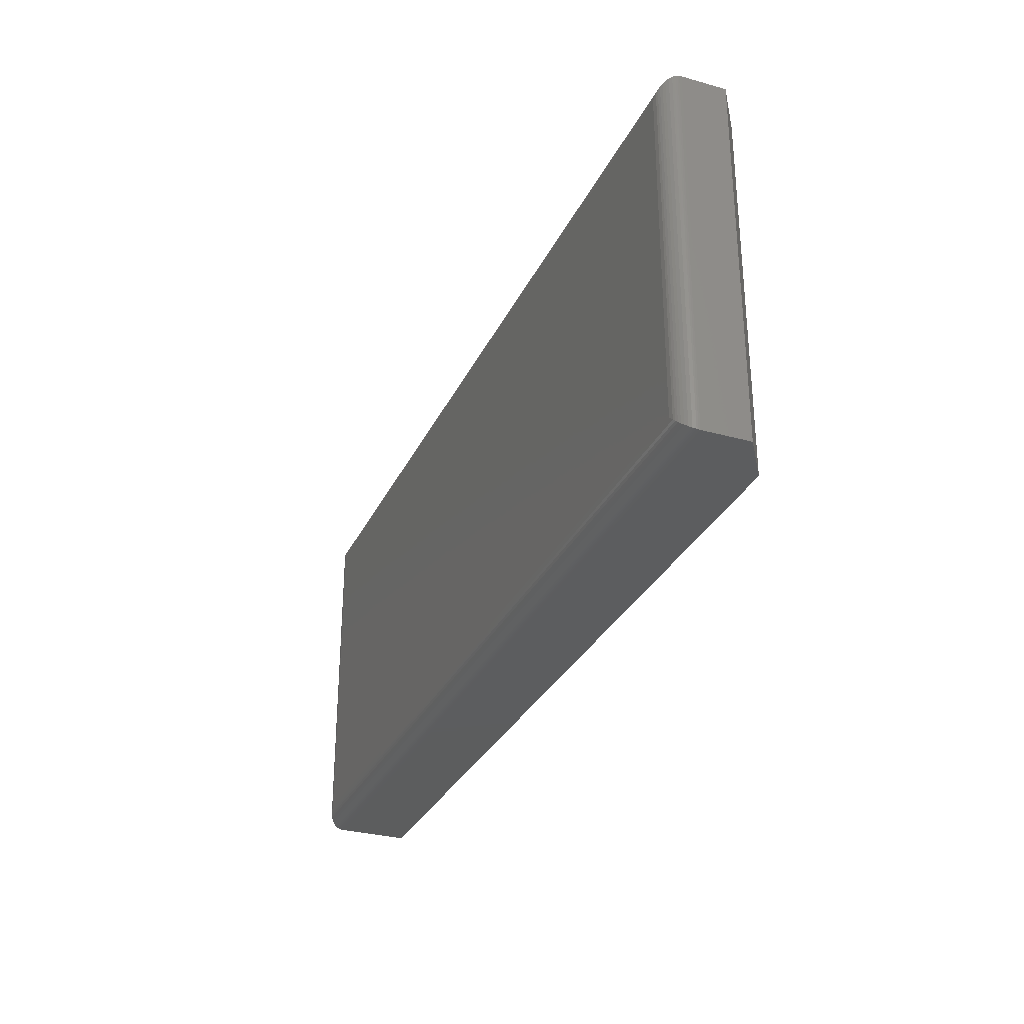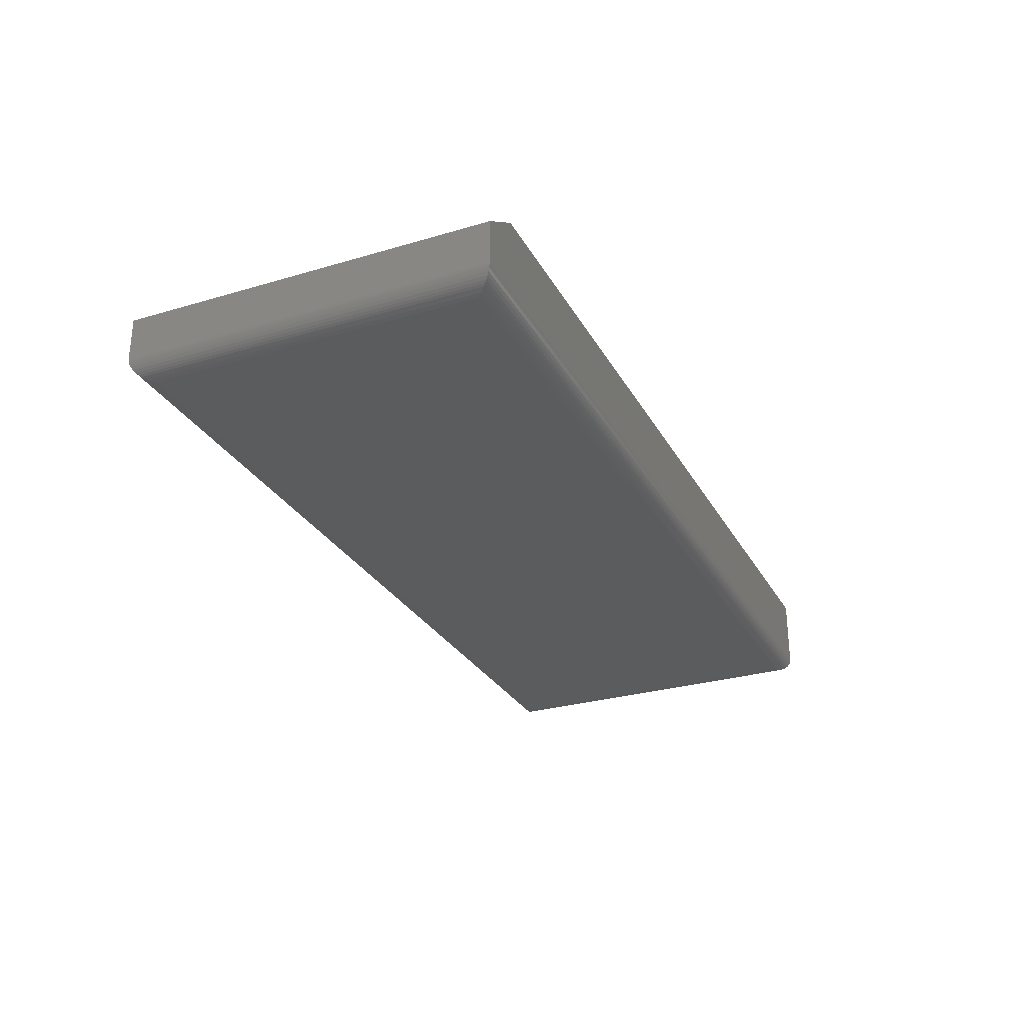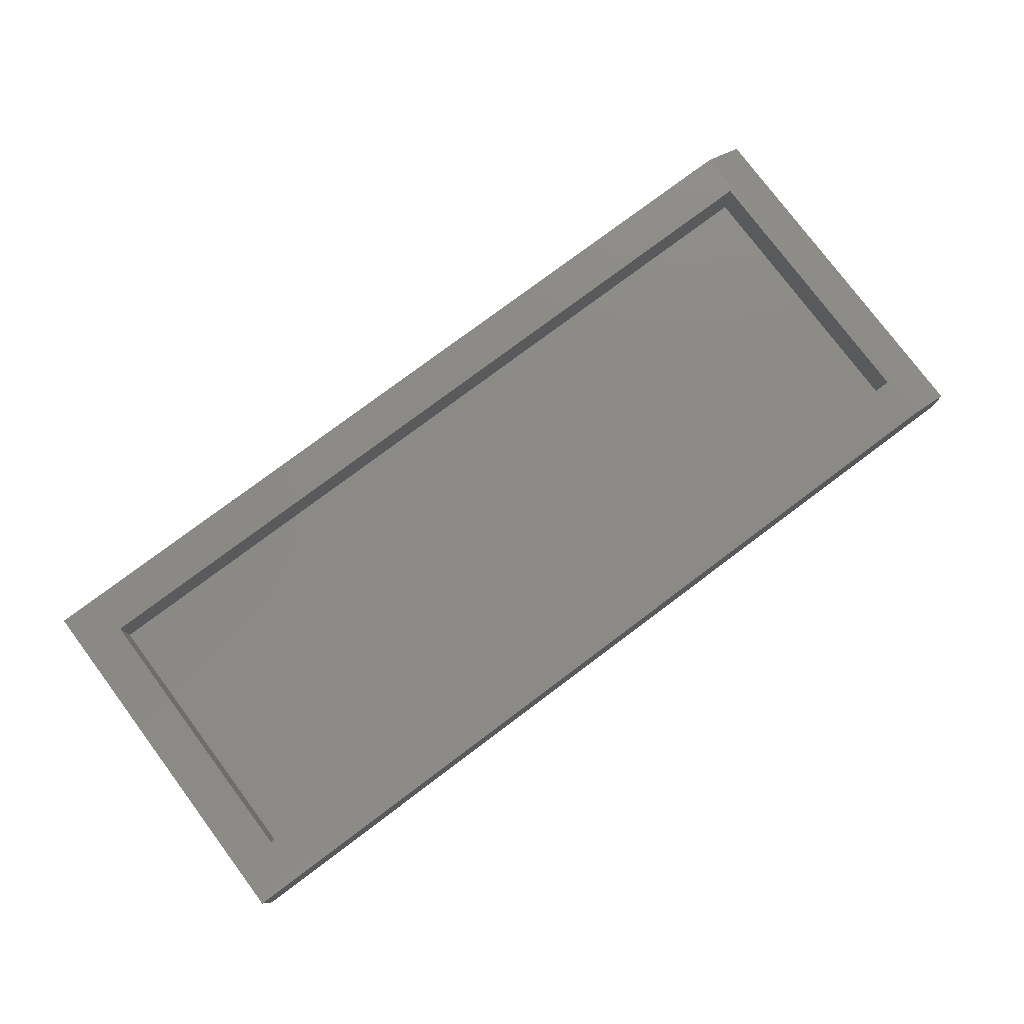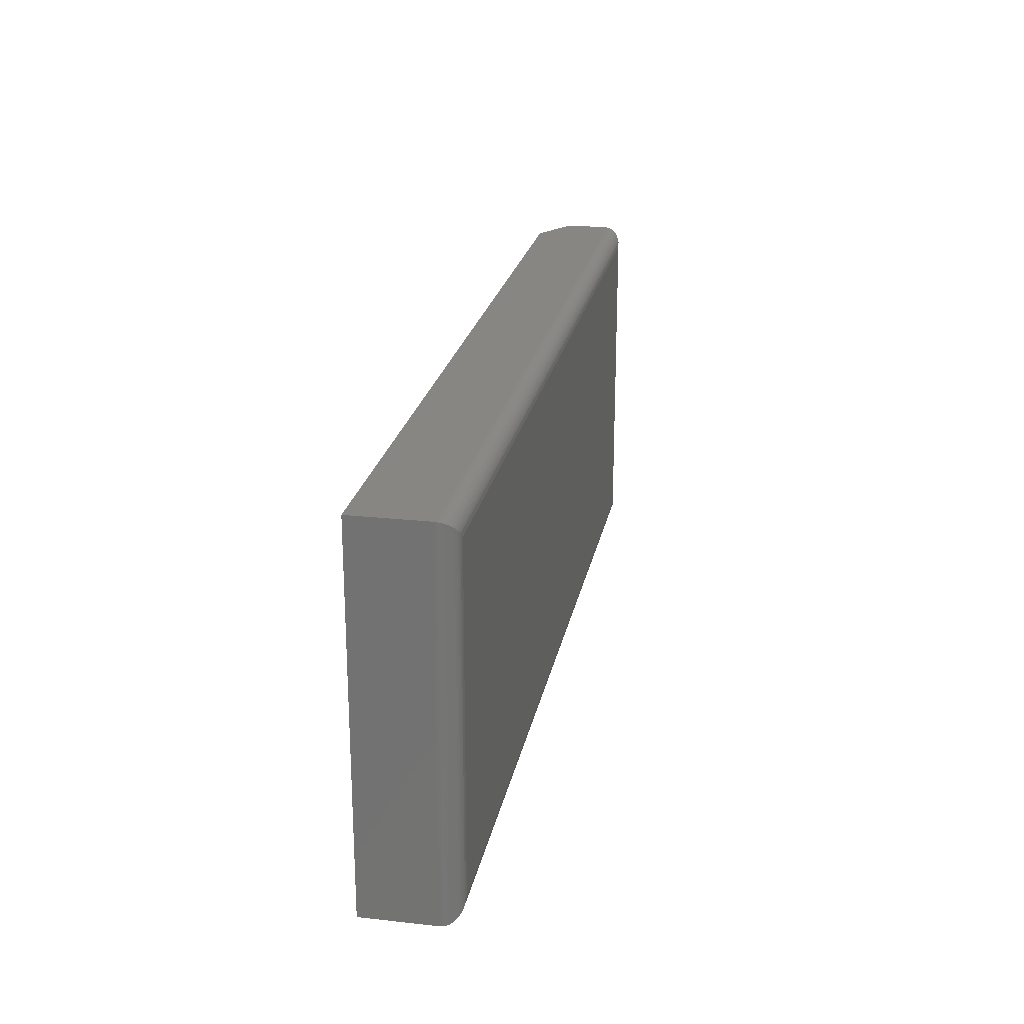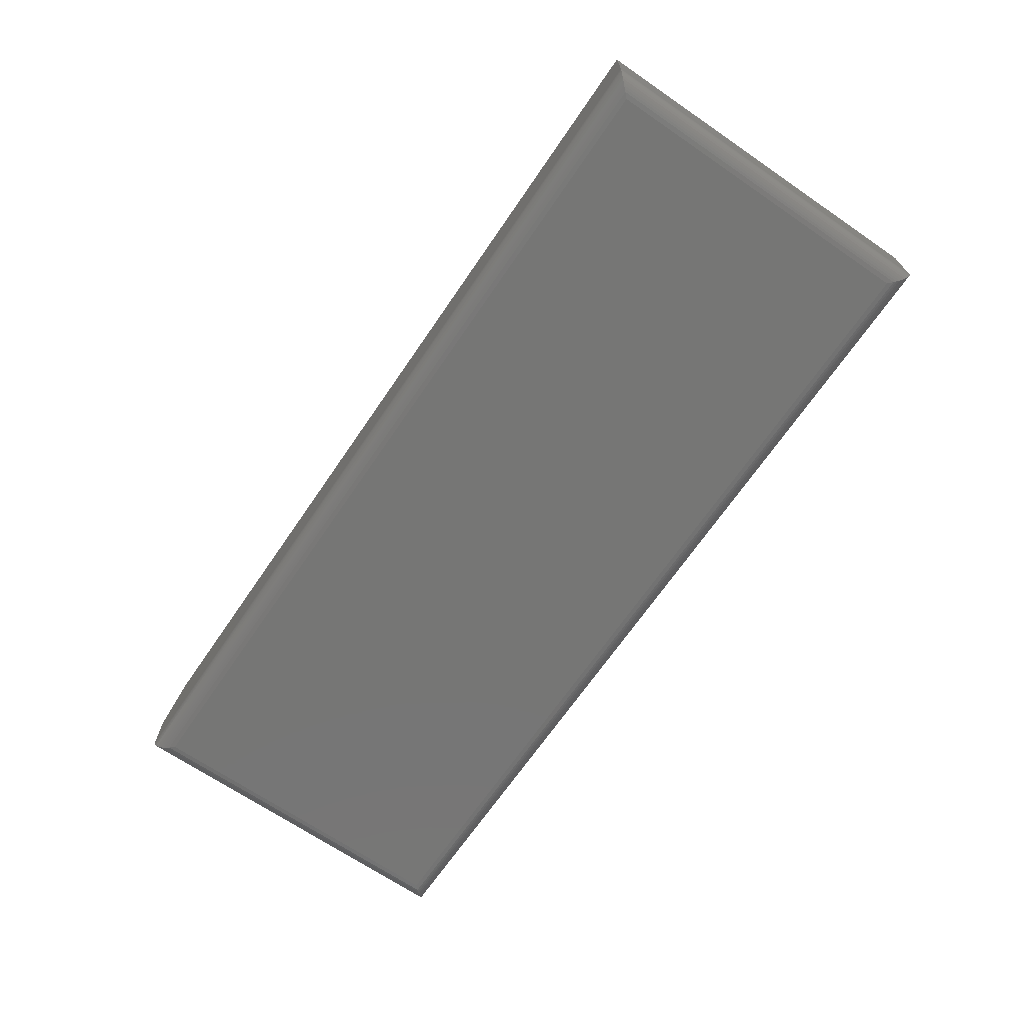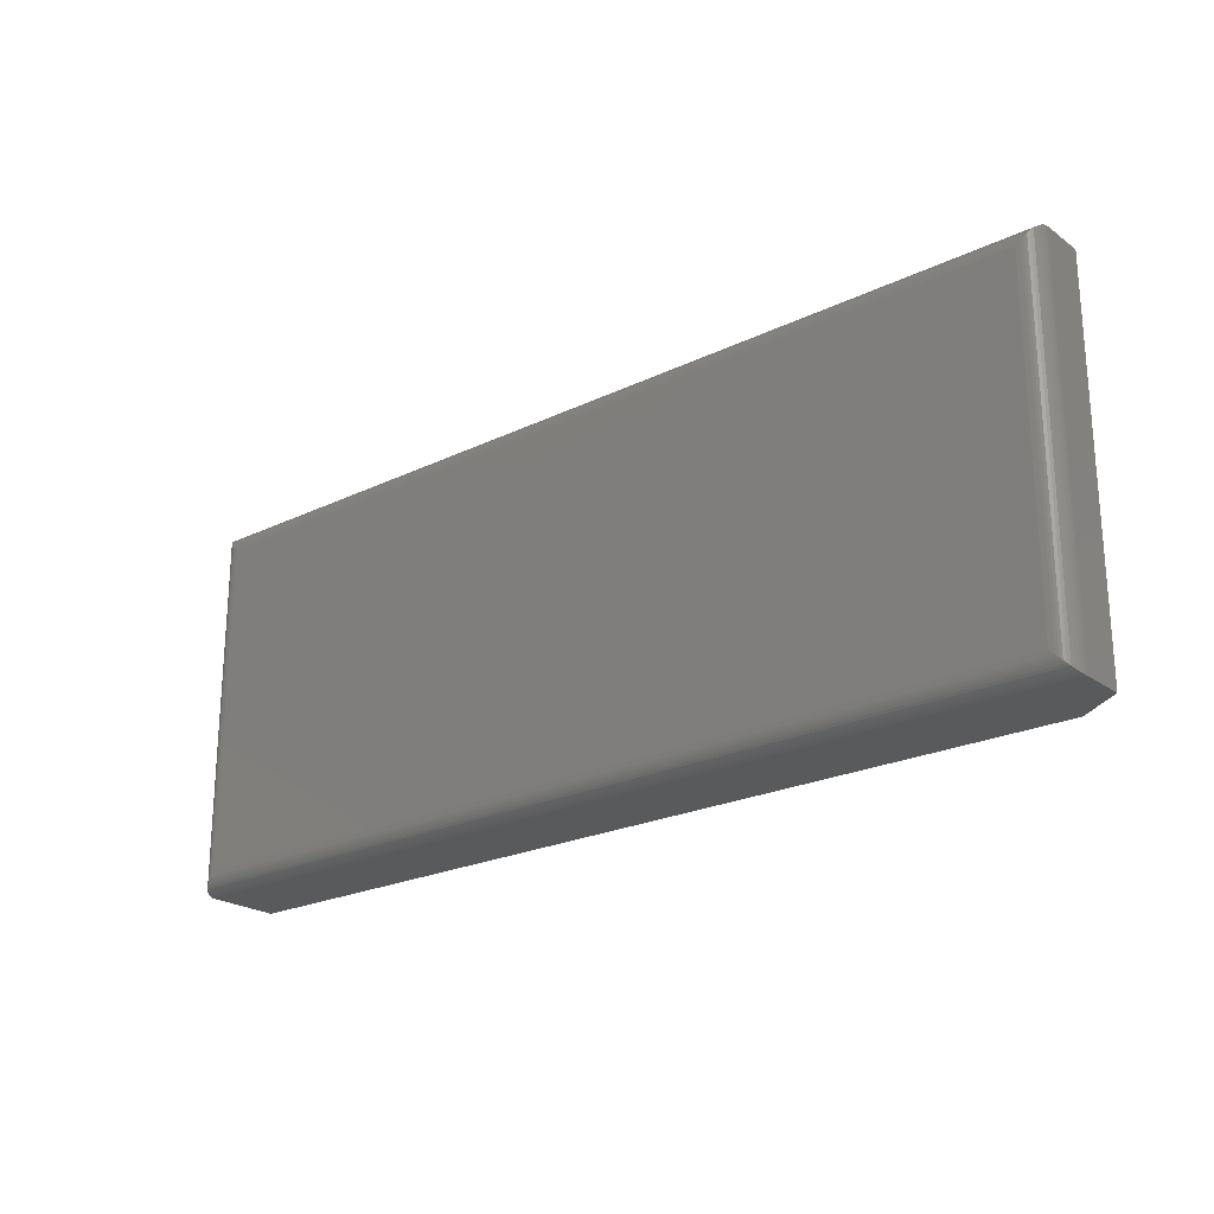
<metadata>
{"format":"stl","ext":"stl","renderer":"f3d","projection":"perspective","resolution":1024,"background":"white","views":[{"elev":-30.5,"azim":-112.0,"up":"+Y"},{"elev":-28.5,"azim":-66.0,"up":"+Z"},{"elev":78.2,"azim":143.2,"up":"+Z"},{"elev":22.8,"azim":100.8,"up":"+Y"},{"elev":-68.3,"azim":55.6,"up":"+Z"},{"elev":-22.7,"azim":-140.3,"up":"+Y"}]}
</metadata>
<code>
# stl→obj: 66 verts, 128 faces
v -0.6797 0.3031 0.1484
v -0.6797 -0.2969 0.1484
v -0.6719 -0.2266 0.1484
v -0.6719 0.2287 0.1484
v 0.6797 0.2287 0.1484
v 0.75 0.3031 0.1484
v 0.75 -0.2969 0.1484
v 0.6797 -0.2266 0.1484
v -0.6719 0.2287 0.07031
v -0.6719 -0.2266 0.07031
v 0.6797 0.2287 0.07031
v 0.6797 -0.2266 0.07031
v -0.75 0.3031 0.1016
v -0.75 0.3031 0.03125
v -0.75 -0.2969 0.1016
v -0.75 -0.2969 0.03125
v 0.75 0.3031 0.03125
v 0.75 -0.2969 0.03125
v -0.7188 -0.2656 0
v -0.7188 0.2719 0
v 0.7188 -0.2656 0
v 0.7188 0.2719 0
v 0.7267 -0.2736 0.001024
v -0.7267 -0.2736 0.001024
v 0.7305 -0.2774 0.002304
v -0.7305 -0.2774 0.002304
v 0.7343 -0.2811 0.004121
v -0.7343 -0.2811 0.004121
v 0.7378 -0.2847 0.0065
v -0.7378 -0.2847 0.0065
v 0.7412 -0.288 0.009471
v -0.7412 -0.288 0.009471
v 0.7444 -0.2913 0.01337
v -0.7444 -0.2913 0.01337
v 0.7469 -0.2938 0.01774
v 0.7498 -0.2966 0.02739
v -0.7498 -0.2966 0.02739
v 0.7493 -0.2962 0.02489
v -0.7493 -0.2962 0.02489
v 0.7487 -0.2956 0.02246
v -0.7487 -0.2956 0.02246
v 0.7479 -0.2948 0.02004
v -0.7479 -0.2948 0.02004
v -0.7469 -0.2938 0.01774
v -0.7267 0.2798 0.001024
v -0.7305 0.2837 0.002304
v -0.7343 0.2874 0.004121
v -0.7378 0.291 0.0065
v -0.7412 0.2943 0.009471
v -0.7444 0.2975 0.01337
v -0.7498 0.3029 0.02739
v -0.7493 0.3025 0.02489
v -0.7487 0.3019 0.02246
v -0.7479 0.301 0.02004
v -0.7469 0.3001 0.01774
v 0.7267 0.2798 0.001024
v 0.7305 0.2837 0.002304
v 0.7343 0.2874 0.004121
v 0.7378 0.291 0.0065
v 0.7412 0.2943 0.009471
v 0.7444 0.2975 0.01337
v 0.7498 0.3029 0.02739
v 0.7493 0.3025 0.02489
v 0.7487 0.3019 0.02246
v 0.7479 0.301 0.02004
v 0.7469 0.3001 0.01774
f 1 2 3
f 1 3 4
f 1 4 5
f 1 5 6
f 6 5 7
f 7 5 8
f 7 8 2
f 2 8 3
f 9 4 10
f 10 4 3
f 11 5 9
f 9 5 4
f 12 8 11
f 11 8 5
f 10 3 12
f 12 3 8
f 10 12 9
f 9 12 11
f 13 14 15
f 15 14 16
f 6 17 1
f 1 17 14
f 1 14 13
f 18 7 16
f 16 7 2
f 16 2 15
f 2 1 15
f 15 1 13
f 19 20 21
f 21 20 22
f 7 18 6
f 6 18 17
f 19 23 24
f 19 21 23
f 24 23 25
f 24 25 26
f 26 25 27
f 26 27 28
f 28 27 29
f 28 29 30
f 30 29 31
f 30 31 32
f 32 31 33
f 32 33 34
f 34 33 35
f 18 16 36
f 36 16 37
f 36 37 38
f 38 37 39
f 38 39 40
f 40 39 41
f 40 41 42
f 42 41 43
f 42 43 35
f 35 43 44
f 35 44 34
f 20 24 45
f 20 19 24
f 45 24 26
f 45 26 46
f 46 26 28
f 46 28 47
f 47 28 30
f 47 30 48
f 48 30 32
f 48 32 49
f 49 32 34
f 49 34 50
f 50 34 44
f 16 14 37
f 37 14 51
f 37 51 39
f 39 51 52
f 39 52 41
f 41 52 53
f 41 53 43
f 43 53 54
f 43 54 44
f 44 54 55
f 44 55 50
f 22 45 56
f 22 20 45
f 56 45 46
f 56 46 57
f 57 46 47
f 57 47 58
f 58 47 48
f 58 48 59
f 59 48 49
f 59 49 60
f 60 49 50
f 60 50 61
f 61 50 55
f 14 17 51
f 51 17 62
f 51 62 52
f 52 62 63
f 52 63 53
f 53 63 64
f 53 64 54
f 54 64 65
f 54 65 55
f 55 65 66
f 55 66 61
f 21 56 23
f 21 22 56
f 23 56 57
f 23 57 25
f 25 57 58
f 25 58 27
f 27 58 59
f 27 59 29
f 29 59 60
f 29 60 31
f 31 60 61
f 31 61 33
f 33 61 66
f 17 18 62
f 62 18 36
f 62 36 63
f 63 36 38
f 63 38 64
f 64 38 40
f 64 40 65
f 65 40 42
f 65 42 66
f 66 42 35
f 66 35 33

</code>
